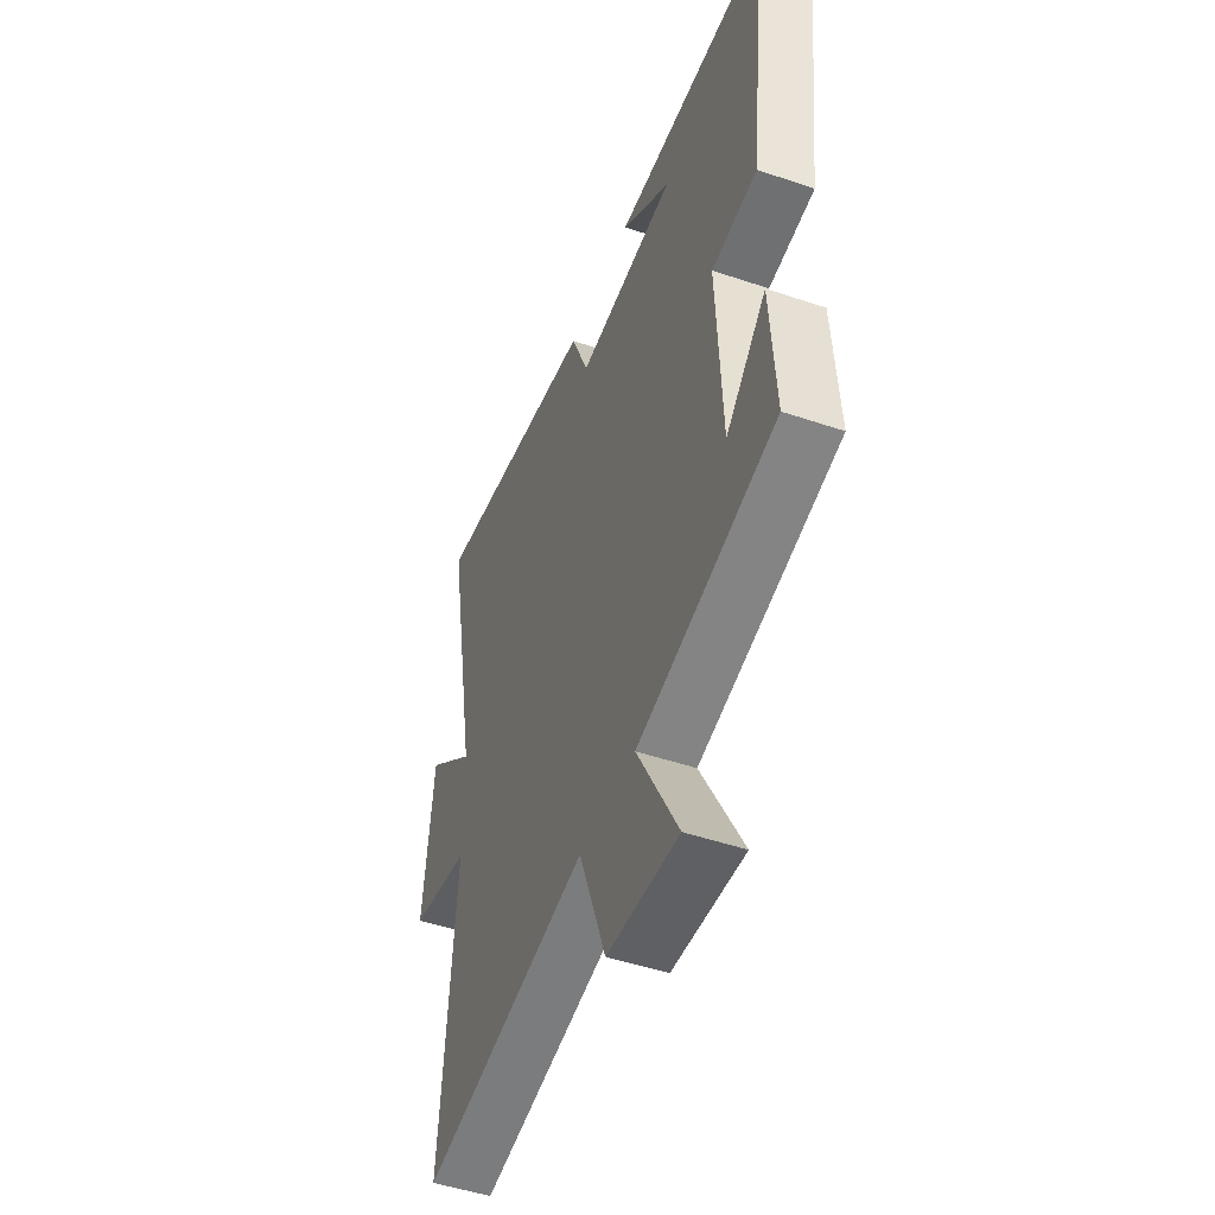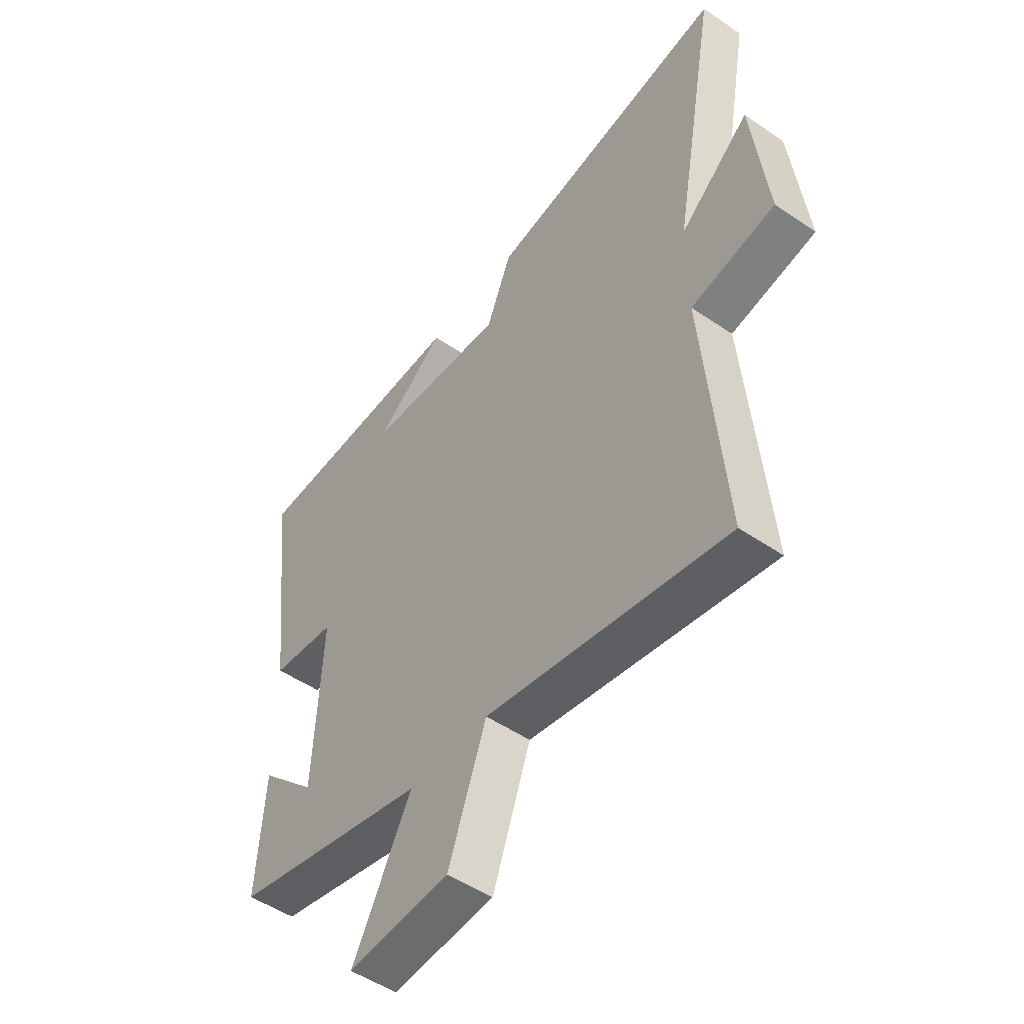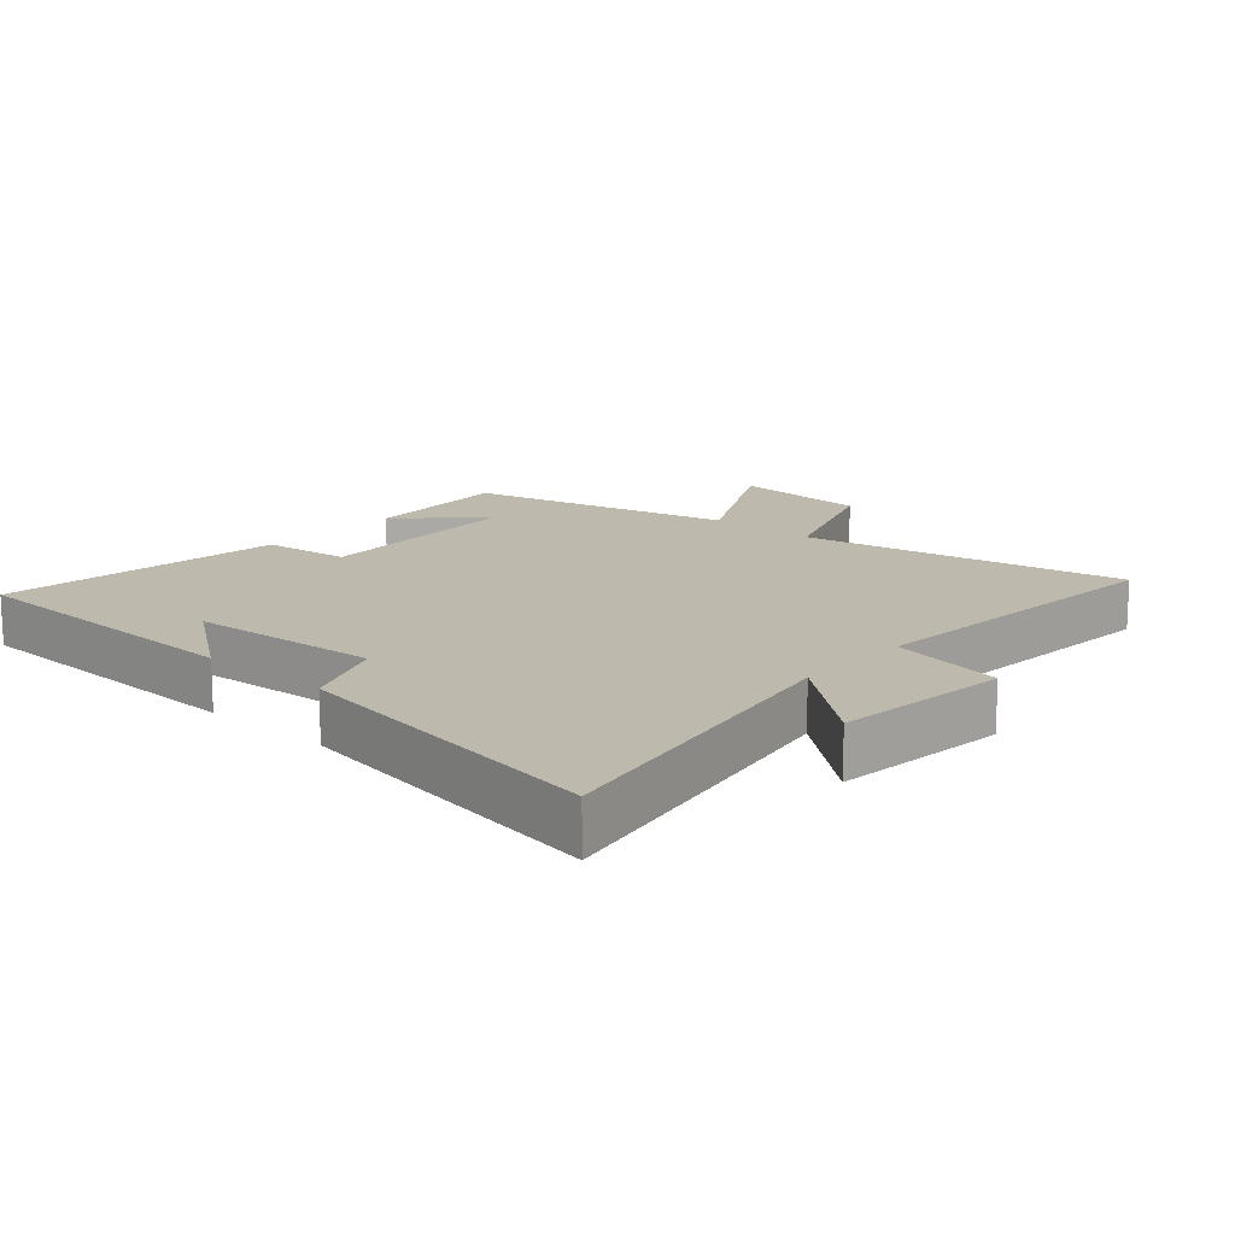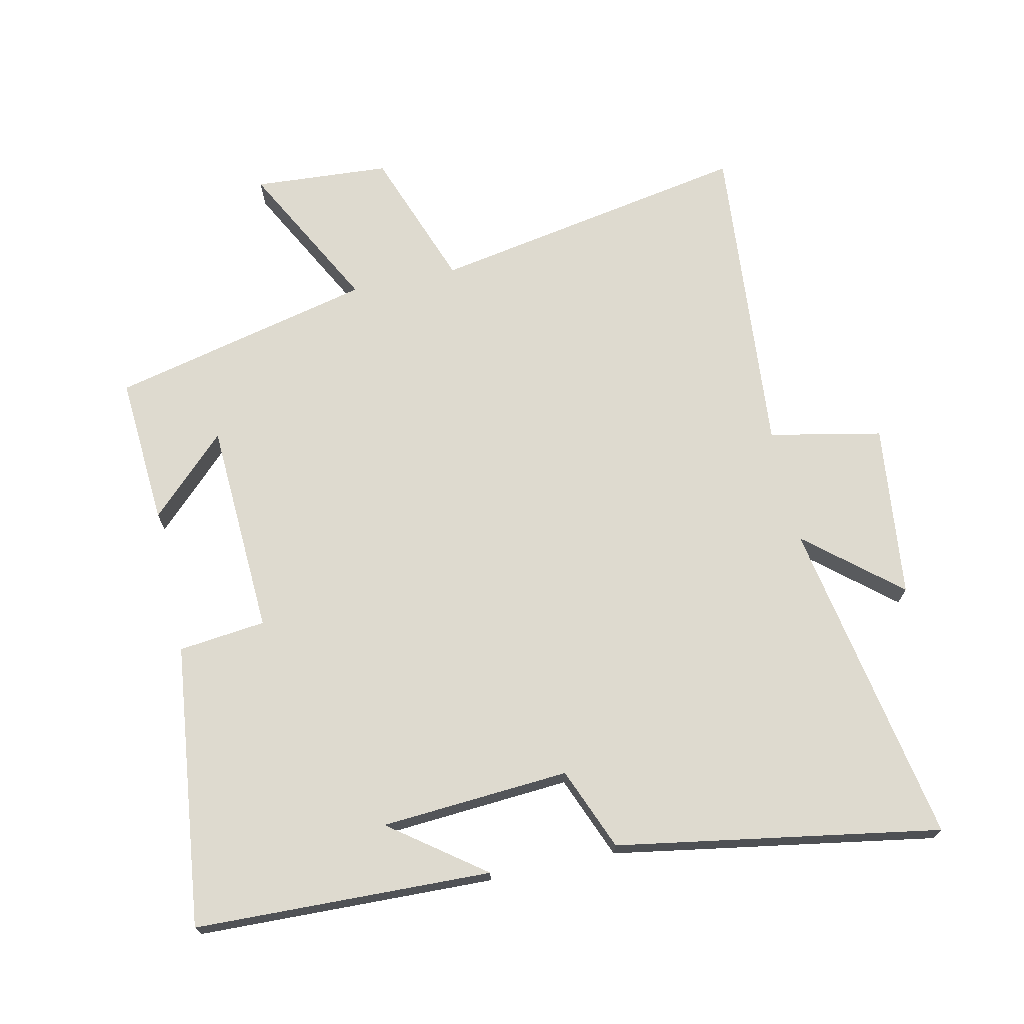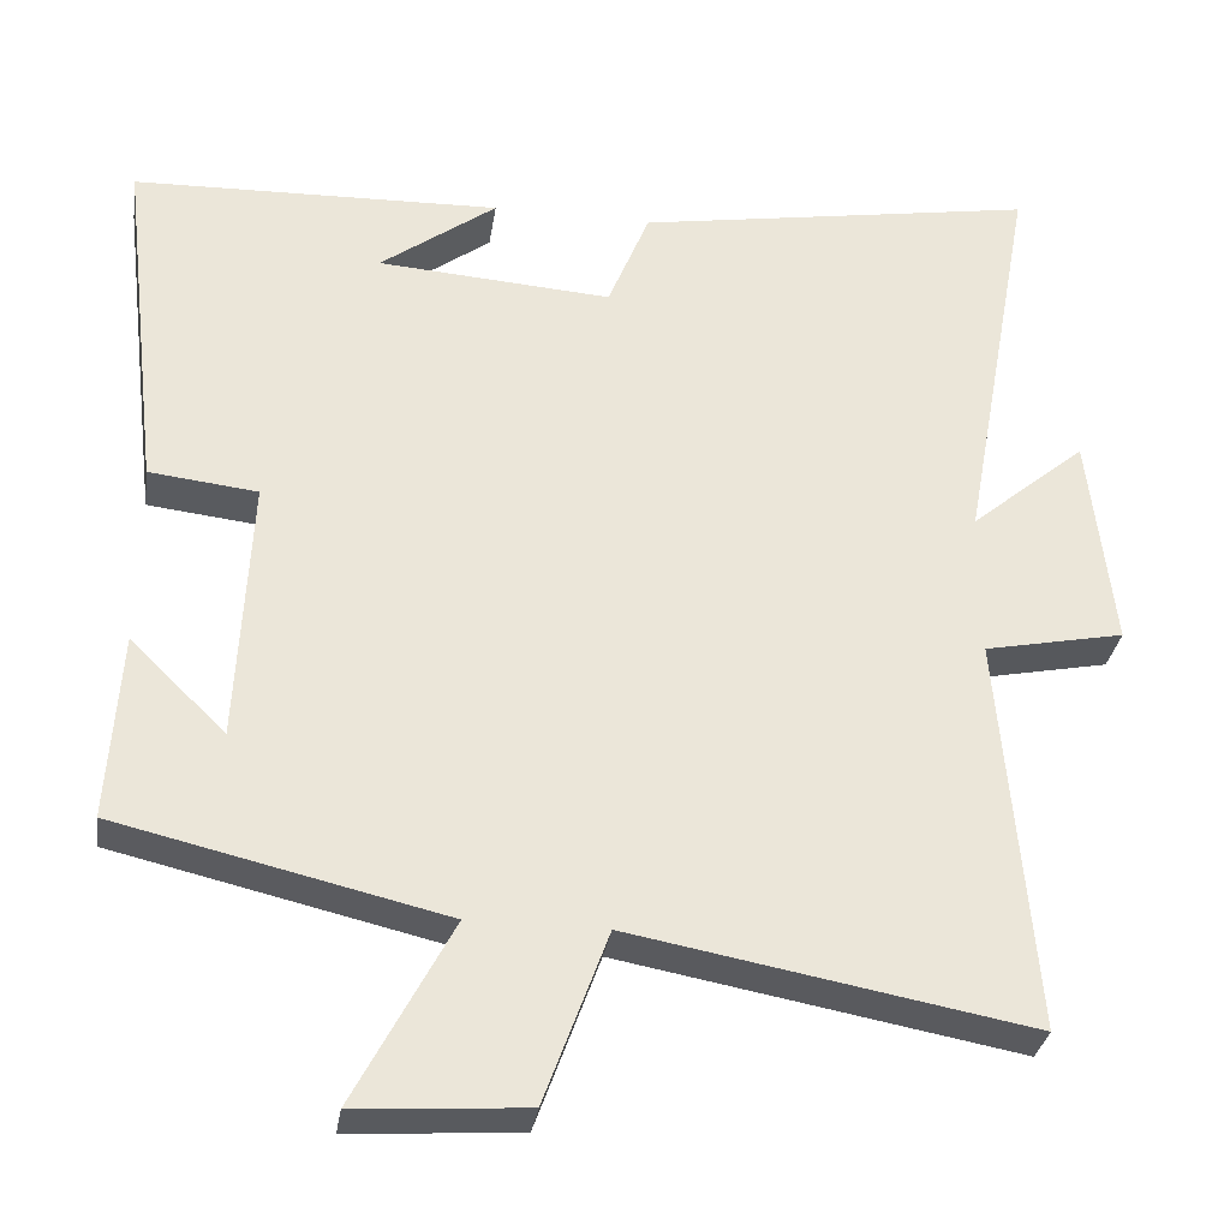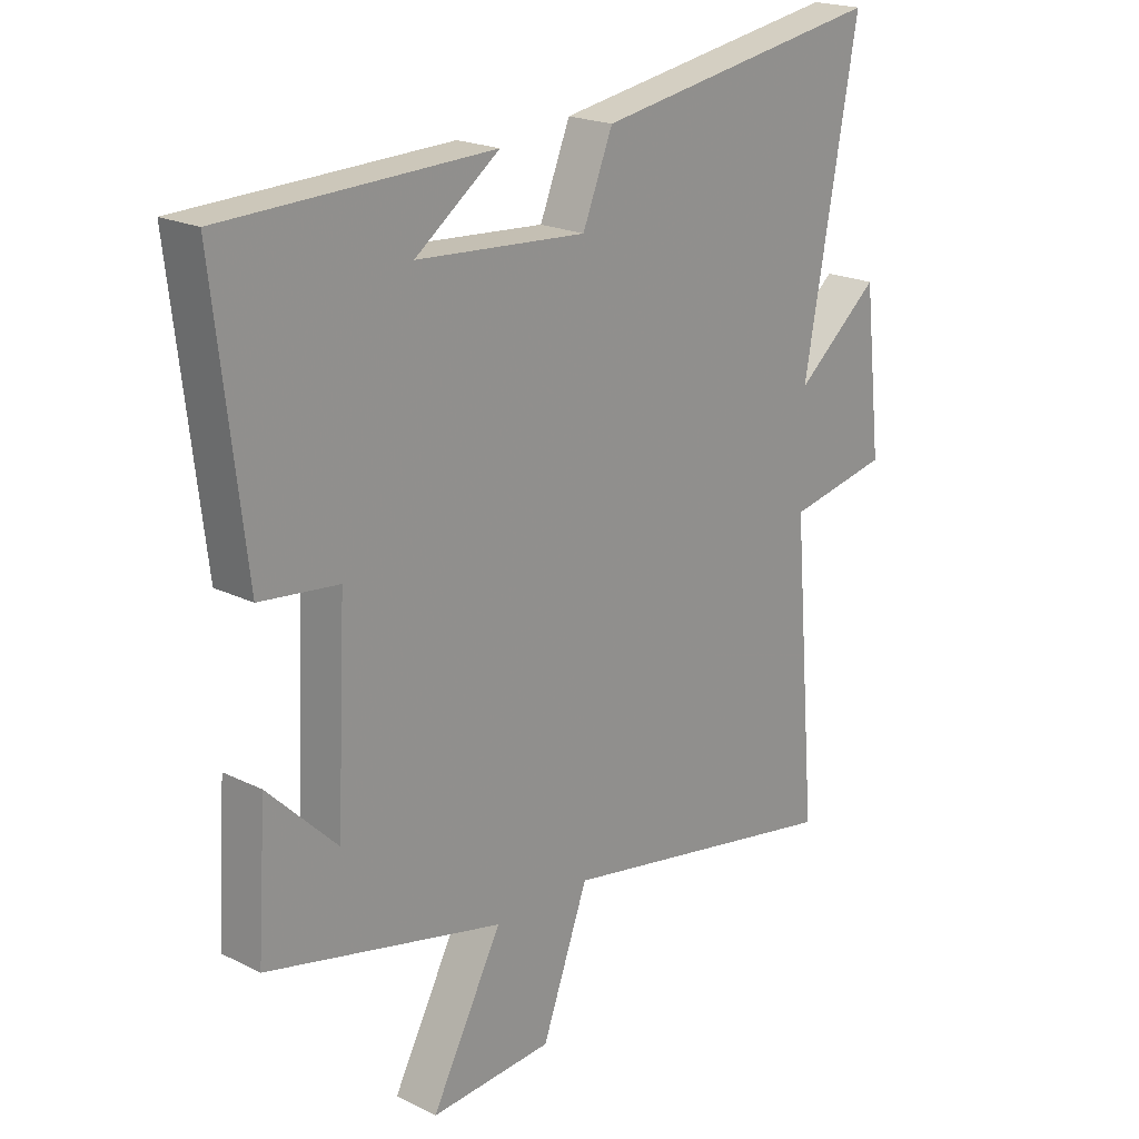
<metadata>
{"format":"obj","ext":"obj","renderer":"f3d","projection":"perspective","resolution":1024,"background":"white","views":[{"elev":-48.7,"azim":-110.7,"up":"+Z"},{"elev":-50.3,"azim":53.1,"up":"+Z"},{"elev":15.0,"azim":41.5,"up":"+Y"},{"elev":71.0,"azim":-12.3,"up":"+Y"},{"elev":-31.8,"azim":-8.6,"up":"+Z"},{"elev":20.4,"azim":-47.9,"up":"+Z"}]}
</metadata>
<code>
v 0.591 0.07 0.583
v 0.5 0.07 0.082
v 0.642 0.07 0.201
v 0.672 0.07 -0.065
v 0.5 0.07 -0.1
v 0.541 0.07 -0.589
v 0.052 0.07 -0.5
v -0.026 0.07 -0.713
v -0.234 0.07 -0.727
v -0.114 0.07 -0.5
v -0.515 0.07 -0.406
v -0.5 0.07 -0.176
v -0.383 0.07 -0.291
v -0.367 0.07 0.037
v -0.5 0.07 0.052
v -0.551 0.07 0.486
v -0.098 0.07 0.5
v -0.241 0.07 0.394
v 0.047 0.07 0.374
v 0.098 0.07 0.5
v 0.591 0 0.583
v 0.5 0 0.082
v 0.642 0 0.201
v 0.672 0 -0.065
v 0.5 0 -0.1
v 0.541 0 -0.589
v 0.052 0 -0.5
v -0.026 0 -0.713
v -0.234 0 -0.727
v -0.114 0 -0.5
v -0.515 0 -0.406
v -0.5 0 -0.176
v -0.383 0 -0.291
v -0.367 0 0.037
v -0.5 0 0.052
v -0.551 0 0.486
v -0.098 0 0.5
v -0.241 0 0.394
v 0.047 0 0.374
v 0.098 0 0.5
f 19 20 1 2
f 18 19 2
f 16 17 18
f 14 15 16 18
f 13 14 18 2
f 11 12 13
f 10 11 13 2
f 7 8 9 10
f 7 10 2 3
f 5 6 7
f 5 7 3
f 3 4 5
f 22 21 40 39
f 22 39 38
f 38 37 36
f 38 36 35 34
f 22 38 34 33
f 33 32 31
f 22 33 31 30
f 30 29 28 27
f 23 22 30 27
f 27 26 25
f 23 27 25
f 25 24 23
f 1 21 22 2
f 2 22 23 3
f 3 23 24 4
f 4 24 25 5
f 5 25 26 6
f 6 26 27 7
f 7 27 28 8
f 8 28 29 9
f 9 29 30 10
f 10 30 31 11
f 11 31 32 12
f 12 32 33 13
f 13 33 34 14
f 14 34 35 15
f 15 35 36 16
f 16 36 37 17
f 17 37 38 18
f 18 38 39 19
f 19 39 40 20
f 20 40 21 1

</code>
